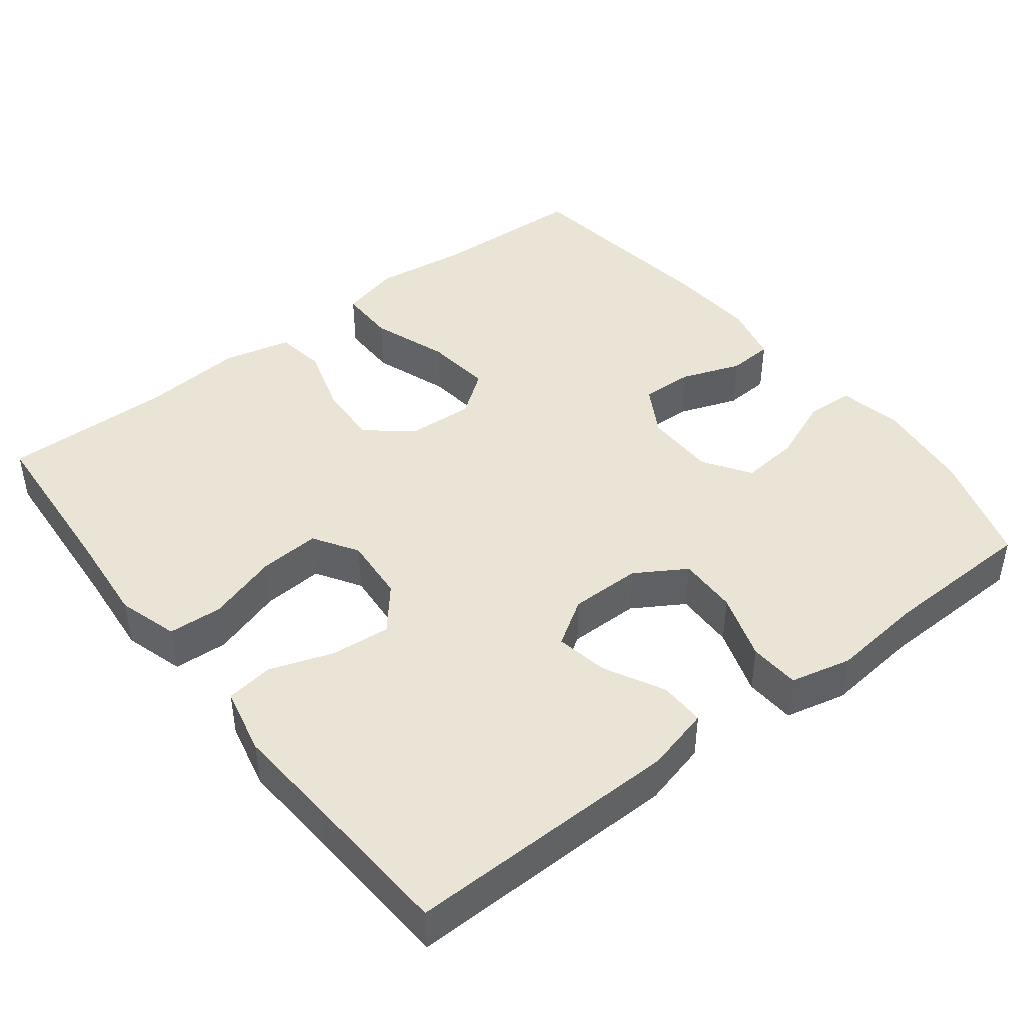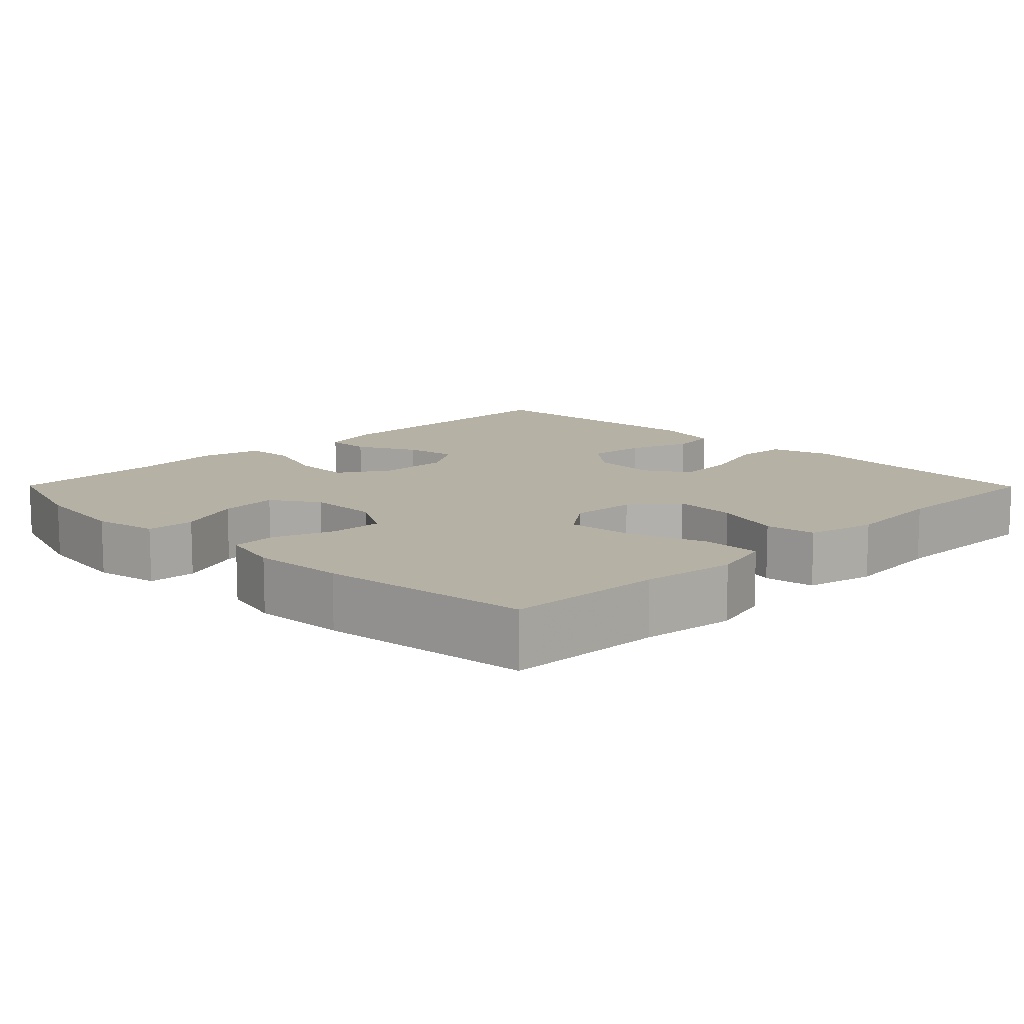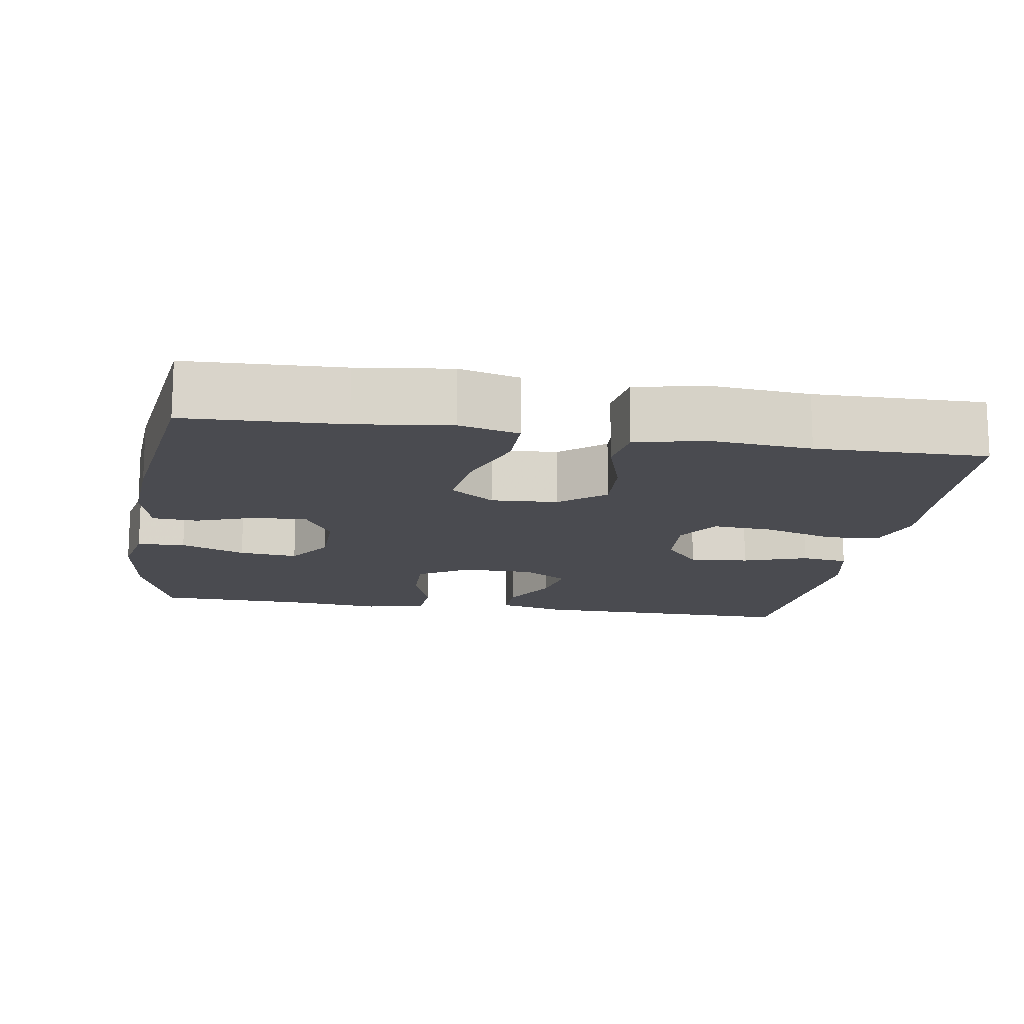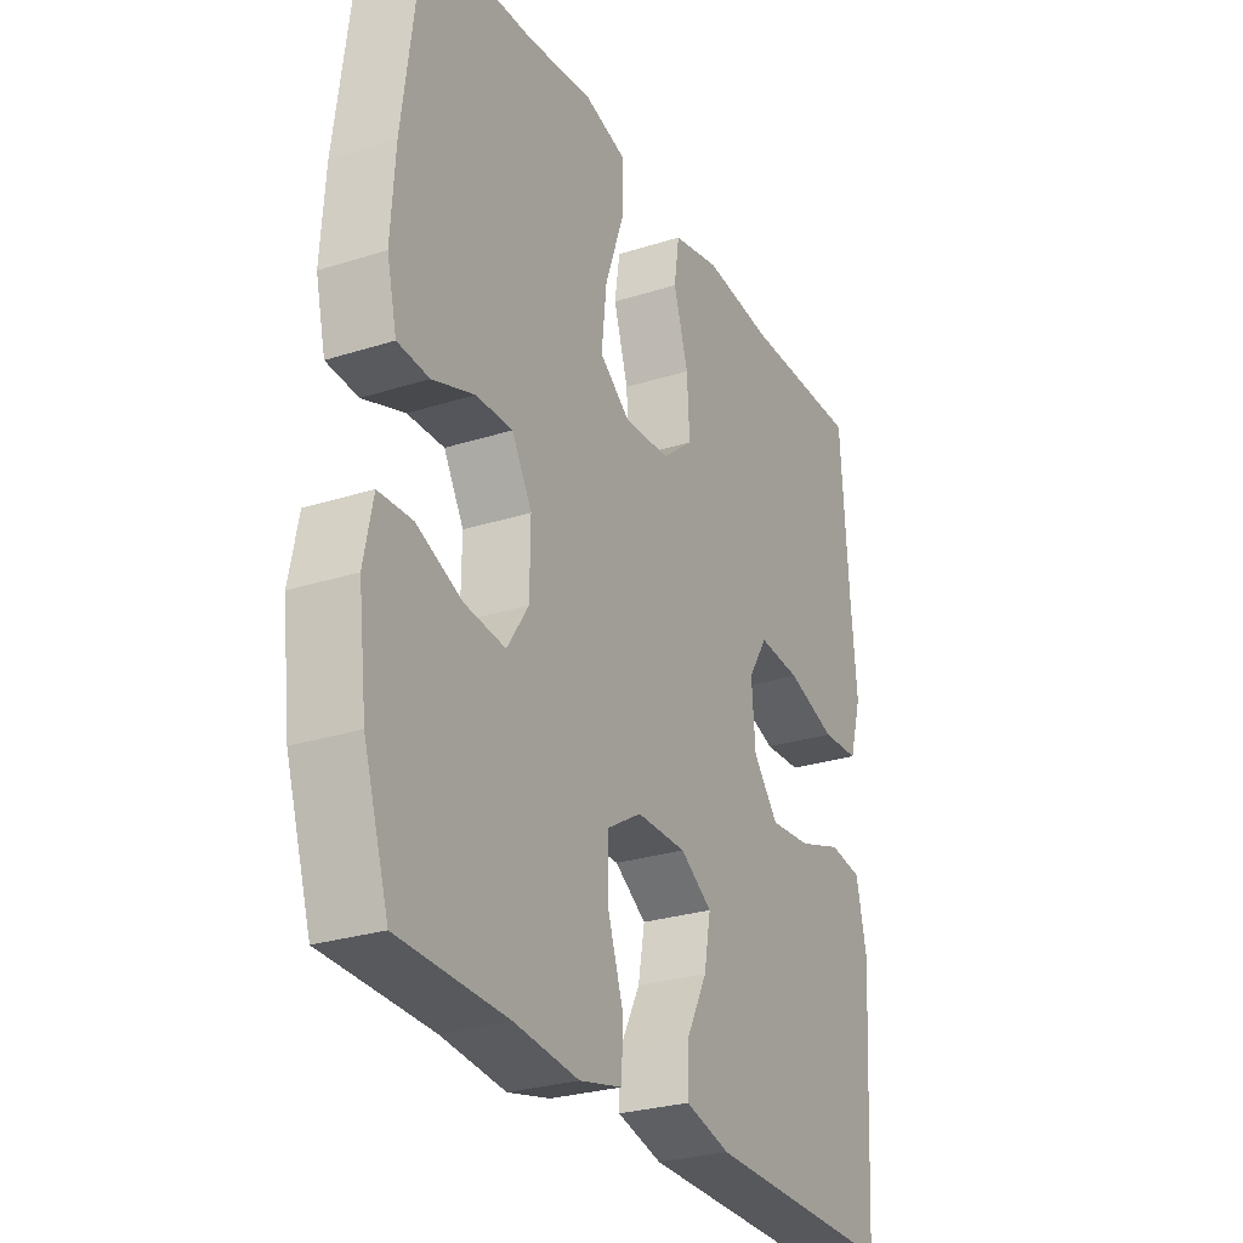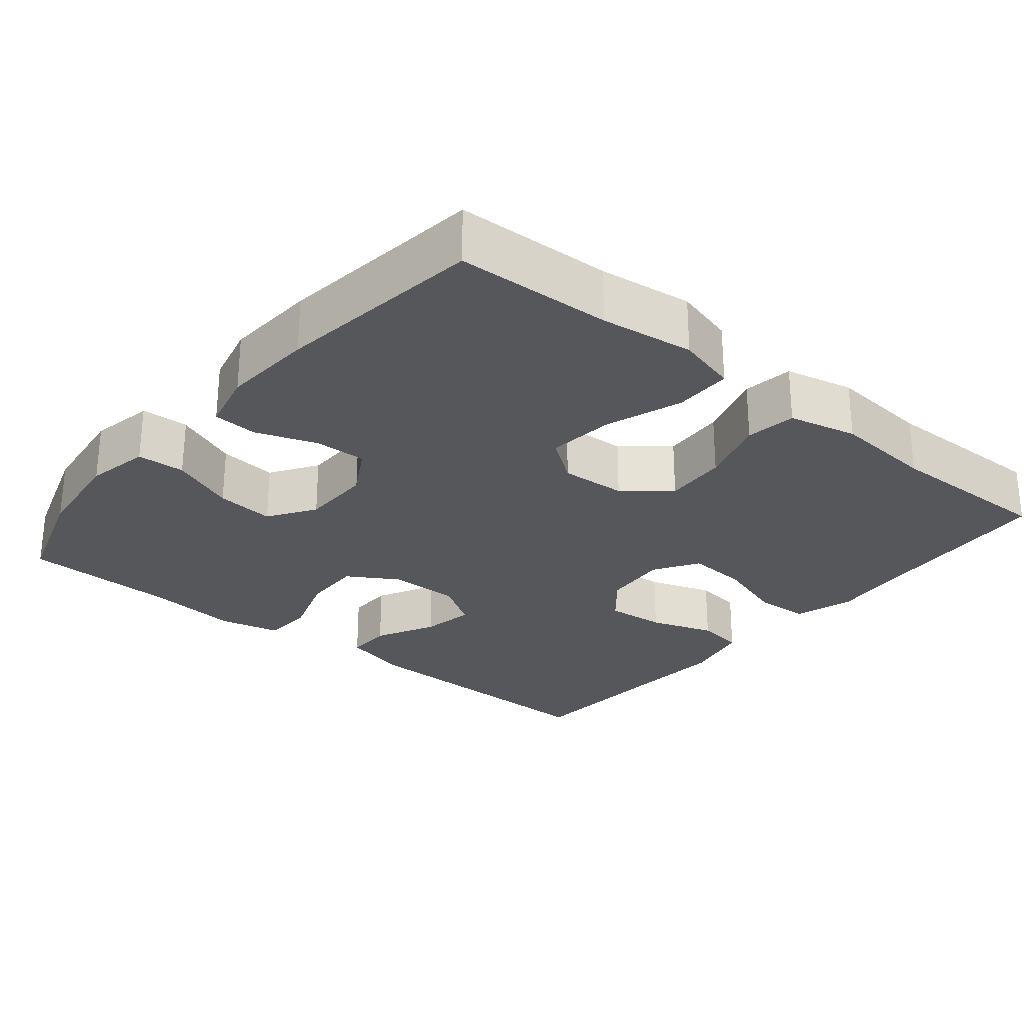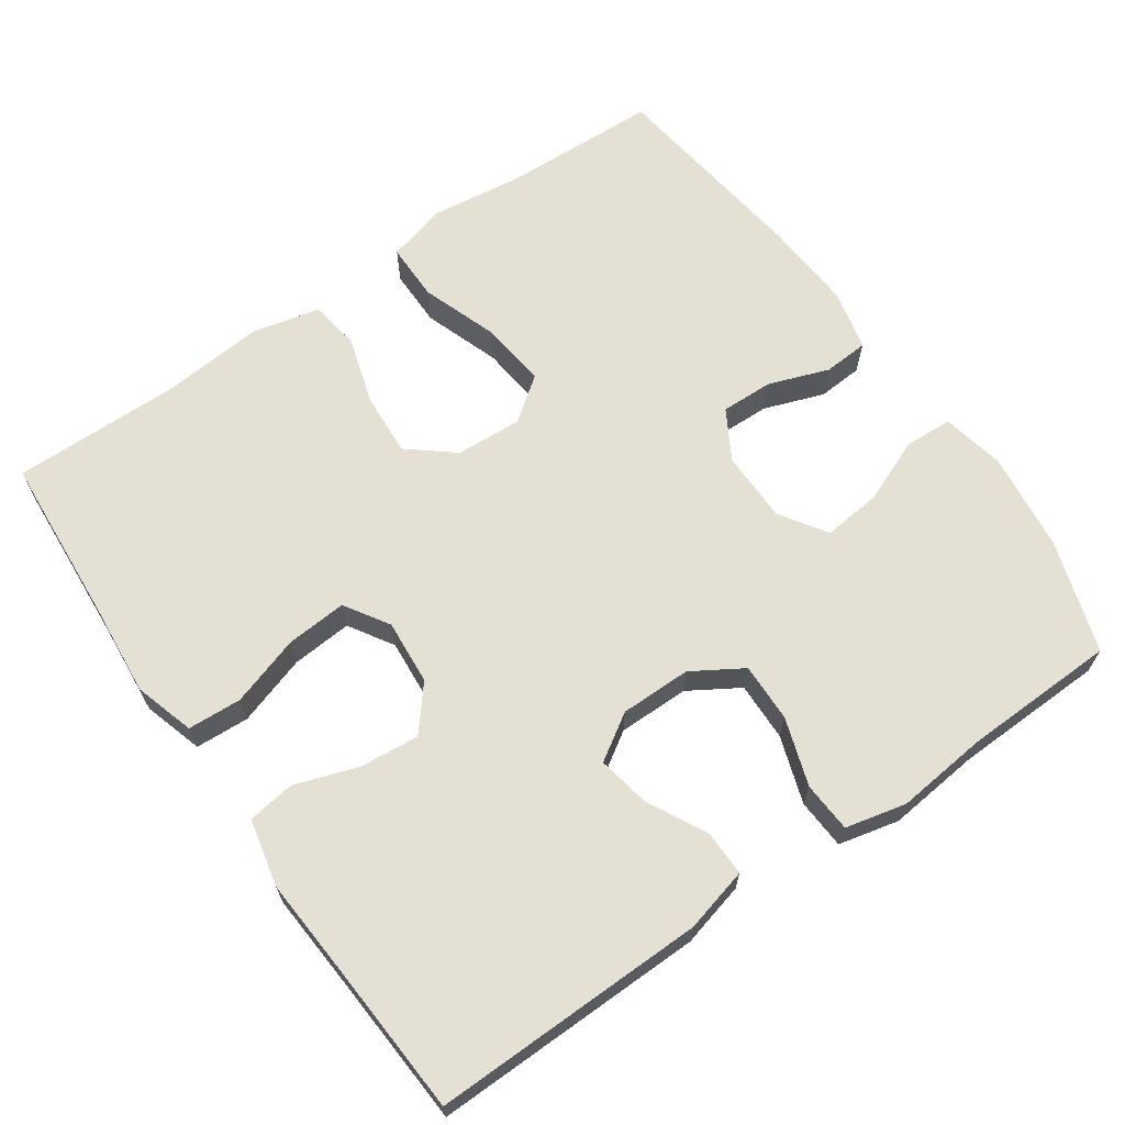
<metadata>
{"format":"obj","ext":"obj","renderer":"f3d","projection":"perspective","resolution":1024,"background":"white","views":[{"elev":43.8,"azim":142.2,"up":"+Y"},{"elev":11.8,"azim":-44.7,"up":"+Y"},{"elev":-14.6,"azim":-9.2,"up":"+Y"},{"elev":-27.7,"azim":-64.1,"up":"+Z"},{"elev":-27.1,"azim":-39.4,"up":"+Y"},{"elev":66.1,"azim":145.2,"up":"+Y"}]}
</metadata>
<code>
v -0.5 0.07 0.5
v -0.293 0.07 0.508
v -0.169 0.07 0.524
v -0.089 0.07 0.503
v -0.089 0.07 0.426
v -0.125 0.07 0.324
v -0.135 0.07 0.235
v -0.077 0.07 0.192
v 0.011 0.07 0.197
v 0.071 0.07 0.246
v 0.066 0.07 0.33
v 0.038 0.07 0.421
v 0.048 0.07 0.488
v 0.139 0.07 0.509
v 0.274 0.07 0.497
v 0.5 0.07 0.5
v 0.516 0.07 0.272
v 0.527 0.07 0.15
v 0.503 0.07 0.07
v 0.431 0.07 0.066
v 0.337 0.07 0.096
v 0.256 0.07 0.102
v 0.219 0.07 0.043
v 0.226 0.07 -0.044
v 0.274 0.07 -0.102
v 0.353 0.07 -0.095
v 0.438 0.07 -0.066
v 0.501 0.07 -0.075
v 0.521 0.07 -0.165
v 0.512 0.07 -0.3
v 0.5 0.07 -0.5
v 0.135 0.07 -0.494
v 0.049 0.07 -0.472
v 0.05 0.07 -0.411
v 0.091 0.07 -0.332
v 0.104 0.07 -0.262
v 0.043 0.07 -0.223
v -0.052 0.07 -0.223
v -0.119 0.07 -0.264
v -0.117 0.07 -0.343
v -0.087 0.07 -0.433
v -0.091 0.07 -0.5
v -0.172 0.07 -0.519
v -0.295 0.07 -0.506
v -0.5 0.07 -0.5
v -0.548 0.07 -0.35
v -0.564 0.07 -0.219
v -0.547 0.07 -0.134
v -0.483 0.07 -0.131
v -0.397 0.07 -0.166
v -0.319 0.07 -0.174
v -0.278 0.07 -0.112
v -0.277 0.07 -0.017
v -0.315 0.07 0.049
v -0.385 0.07 0.047
v -0.465 0.07 0.018
v -0.525 0.07 0.022
v -0.544 0.07 0.102
v -0.536 0.07 0.224
v -0.5 0 0.5
v -0.293 0 0.508
v -0.169 0 0.524
v -0.089 0 0.503
v -0.089 0 0.426
v -0.125 0 0.324
v -0.135 0 0.235
v -0.077 0 0.192
v 0.011 0 0.197
v 0.071 0 0.246
v 0.066 0 0.33
v 0.038 0 0.421
v 0.048 0 0.488
v 0.139 0 0.509
v 0.274 0 0.497
v 0.5 0 0.5
v 0.516 0 0.272
v 0.527 0 0.15
v 0.503 0 0.07
v 0.431 0 0.066
v 0.337 0 0.096
v 0.256 0 0.102
v 0.219 0 0.043
v 0.226 0 -0.044
v 0.274 0 -0.102
v 0.353 0 -0.095
v 0.438 0 -0.066
v 0.501 0 -0.075
v 0.521 0 -0.165
v 0.512 0 -0.3
v 0.5 0 -0.5
v 0.135 0 -0.494
v 0.049 0 -0.472
v 0.05 0 -0.411
v 0.091 0 -0.332
v 0.104 0 -0.262
v 0.043 0 -0.223
v -0.052 0 -0.223
v -0.119 0 -0.264
v -0.117 0 -0.343
v -0.087 0 -0.433
v -0.091 0 -0.5
v -0.172 0 -0.519
v -0.295 0 -0.506
v -0.5 0 -0.5
v -0.548 0 -0.35
v -0.564 0 -0.219
v -0.547 0 -0.134
v -0.483 0 -0.131
v -0.397 0 -0.166
v -0.319 0 -0.174
v -0.278 0 -0.112
v -0.277 0 -0.017
v -0.315 0 0.049
v -0.385 0 0.047
v -0.465 0 0.018
v -0.525 0 0.022
v -0.544 0 0.102
v -0.536 0 0.224
f 59 1 2
f 58 59 2
f 57 58 2
f 56 57 2
f 55 56 2
f 4 5 6
f 3 4 6
f 2 3 6
f 55 2 6
f 54 55 6
f 53 54 6 7
f 52 53 7 8
f 48 49 50
f 47 48 50
f 46 47 50
f 45 46 50
f 44 45 50
f 44 50 51
f 43 44 51
f 42 43 51
f 41 42 51
f 40 41 51
f 39 40 51 52
f 33 34 35
f 32 33 35
f 31 32 35
f 30 31 35
f 30 35 36
f 29 30 36
f 28 29 36
f 27 28 36
f 26 27 36
f 25 26 36 37
f 19 20 21
f 18 19 21
f 17 18 21
f 17 21 22
f 16 17 22
f 15 16 22
f 15 22 23
f 14 15 23
f 13 14 23
f 12 13 23
f 11 12 23
f 52 8 9
f 39 52 9
f 38 39 9
f 37 38 9
f 25 37 9
f 24 25 9
f 10 11 23 24
f 9 10 24
f 61 60 118
f 61 118 117
f 61 117 116
f 61 116 115
f 61 115 114
f 65 64 63
f 65 63 62
f 65 62 61
f 65 61 114
f 65 114 113
f 66 65 113 112
f 67 66 112 111
f 109 108 107
f 109 107 106
f 109 106 105
f 109 105 104
f 109 104 103
f 110 109 103
f 110 103 102
f 110 102 101
f 110 101 100
f 110 100 99
f 111 110 99 98
f 94 93 92
f 94 92 91
f 94 91 90
f 94 90 89
f 95 94 89
f 95 89 88
f 95 88 87
f 95 87 86
f 95 86 85
f 96 95 85 84
f 80 79 78
f 80 78 77
f 80 77 76
f 81 80 76
f 81 76 75
f 81 75 74
f 82 81 74
f 82 74 73
f 82 73 72
f 82 72 71
f 82 71 70
f 68 67 111
f 68 111 98
f 68 98 97
f 68 97 96
f 68 96 84
f 68 84 83
f 83 82 70 69
f 83 69 68
f 1 60 61 2
f 2 61 62 3
f 3 62 63 4
f 4 63 64 5
f 5 64 65 6
f 6 65 66 7
f 7 66 67 8
f 8 67 68 9
f 9 68 69 10
f 10 69 70 11
f 11 70 71 12
f 12 71 72 13
f 13 72 73 14
f 14 73 74 15
f 15 74 75 16
f 16 75 76 17
f 17 76 77 18
f 18 77 78 19
f 19 78 79 20
f 20 79 80 21
f 21 80 81 22
f 22 81 82 23
f 23 82 83 24
f 24 83 84 25
f 25 84 85 26
f 26 85 86 27
f 27 86 87 28
f 28 87 88 29
f 29 88 89 30
f 30 89 90 31
f 31 90 91 32
f 32 91 92 33
f 33 92 93 34
f 34 93 94 35
f 35 94 95 36
f 36 95 96 37
f 37 96 97 38
f 38 97 98 39
f 39 98 99 40
f 40 99 100 41
f 41 100 101 42
f 42 101 102 43
f 43 102 103 44
f 44 103 104 45
f 45 104 105 46
f 46 105 106 47
f 47 106 107 48
f 48 107 108 49
f 49 108 109 50
f 50 109 110 51
f 51 110 111 52
f 52 111 112 53
f 53 112 113 54
f 54 113 114 55
f 55 114 115 56
f 56 115 116 57
f 57 116 117 58
f 58 117 118 59
f 59 118 60 1

</code>
